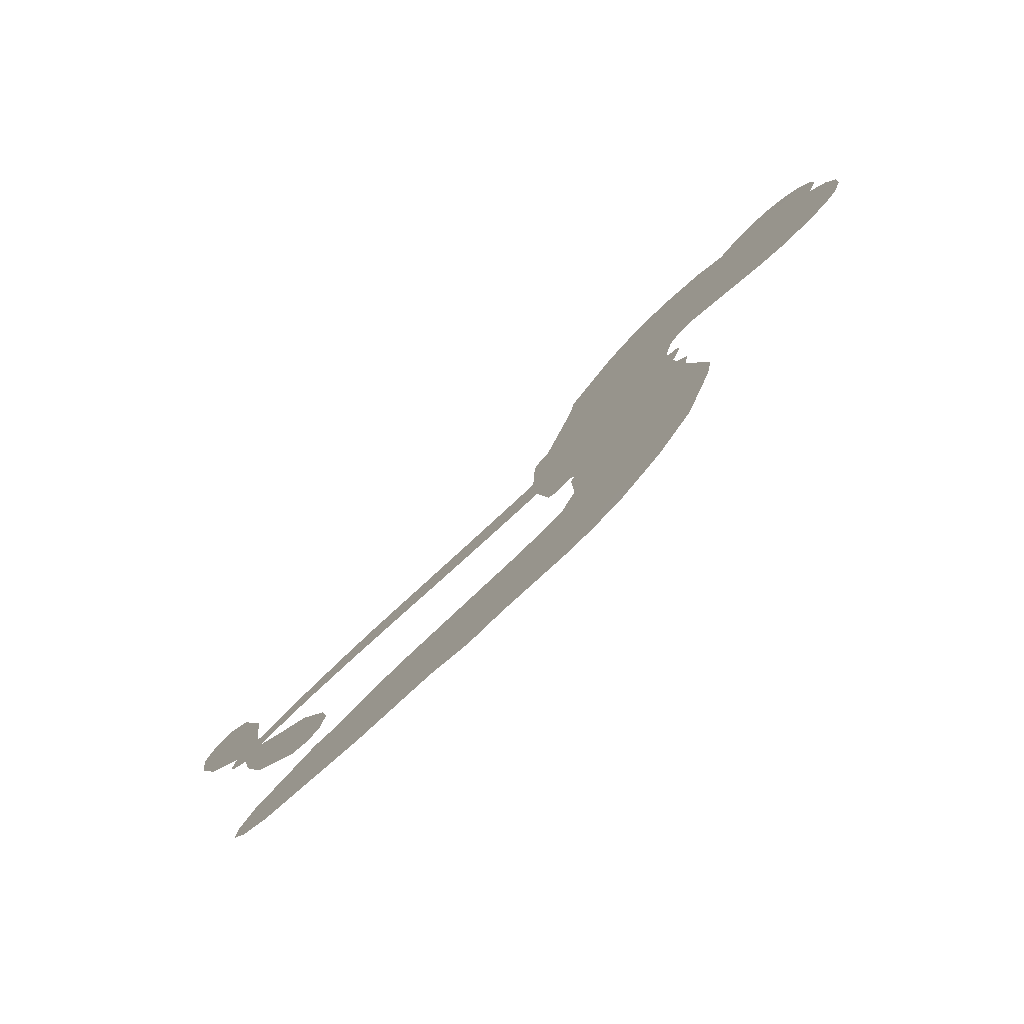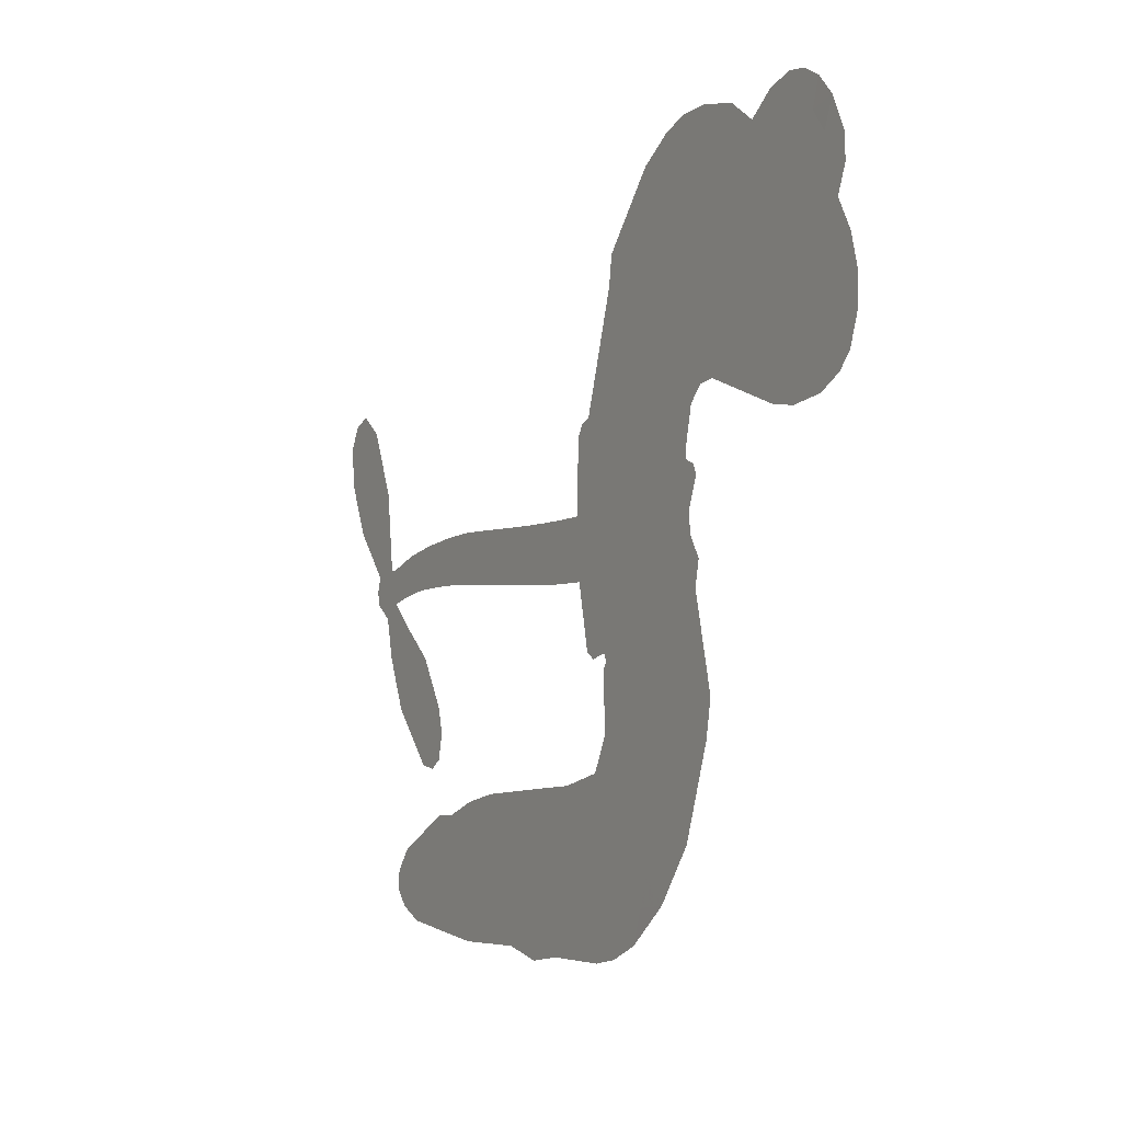
<metadata>
{"format":"obj","ext":"obj","renderer":"f3d","projection":"perspective","resolution":1024,"background":"white","views":[{"elev":-77.7,"azim":-136.8,"up":"+Y"},{"elev":-6.6,"azim":-119.1,"up":"+Y"}]}
</metadata>
<code>
v -3779 917.6 0.2257
v -3767 966.1 0.2142
v -3743 1010 0.1893
v -3759 1047 0.1564
v -3757 1083 0.1258
v -3735 1131 0
v -3709 1160 0.102
v -3680 1176 0.135
v -3652 1181 0.1547
v -3612 1172 0.1819
v -3571 1143 0.2241
v -3528 1175 0.2597
v -3467 1190 0.2811
v -3416 1189 0.2947
v -3376 1176 0.3046
v -3326 1145 0.3194
v -3240 1050 0.357
v -3234 1008 0.3705
v -3179 845.1 0.4716
v -3162 838.1 0.486
v -3153 823.3 0.5
v -3148 717.8 0.5272
v -2821 731.7 0.6118
v -2590 700.3 0.6795
v -2580 702.4 0.6864
v -2565 818.8 0.7179
v -2521 918.7 0.7338
v -2480 951 0.7382
v -2450 939.7 0.741
v -2431 906 0.75
v -2440 843.6 0.73
v -2474 769.6 0.7164
v -2538 694.5 0.6913
v -2531 672.4 0.6867
v -2536 652.5 0.6845
v -2567 629.3 0.6806
v -2581 568.8 0.6797
v -2616 490.2 0.6797
v -2692 405.7 0.6797
v -2722 399.4 0.6797
v -2743 411.7 0.6797
v -2752 449.7 0.6797
v -2742 488.1 0.6797
v -2696 561.7 0.6797
v -2595 649.5 0.6784
v -3154 630.5 0.5463
v -3175 537 0.5748
v -3191 527.2 0.5774
v -3219 532.9 0.5876
v -3223 522.2 0.6008
v -3217 511.3 0.6103
v -3220 427.7 0.669
v -3194 380.3 0.7013
v -3121 366 0.6935
v -2905 359.3 0.5832
v -2840 349.5 0.546
v -2784 331.5 0.5055
v -2746 331.8 0.4795
v -2640 283.5 0.3786
v -2615 253.6 0.324
v -2611 227.6 0.25
v -2633 201.1 0.3476
v -2675 180.6 0.4048
v -2839 156.1 0.5381
v -2966 154.1 0.6229
v -3030 136.8 0.662
v -3089 143.3 0.6969
v -3197 139.3 0.7854
v -3240 145.4 0.8353
v -3289 164.4 1
v -3357 215.4 0.7852
v -3415 288.9 0.7241
v -3461 413.4 0.6592
v -3470 464.3 0.64
v -3438 596.4 0.5732
v -3446 632.3 0.5548
v -3428 662.4 0.5366
v -3425 692.3 0.5138
v -3442 735.3 0.488
v -3436 749.3 0.4836
v -3420 755.5 0.475
v -3418 768.4 0.4601
v -3431 823.6 0.3966
v -3452 844.1 0.3579
v -3479 847.2 0.3262
v -3610 794.8 0.2586
v -3651 787.4 0.2511
v -3705 792.5 0.2439
v -3742 811.1 0.2394
v -3763 833 0.2368
v -3777 873.2 0.2319
v -2868 653.4 0.5994
v -2580 685.7 0.682
v -3396 757.8 0.4707
v -3240 535.7 0.5938
v -3218 469.5 0.6381
v -3421 734.9 0.4874
v -3182 814.6 0.4858
v -3165 583.8 0.5622
v -2730 662.1 0.6359
v -2560 693.1 0.688
v -2661 660.5 0.6569
v -2628 656.1 0.6682
v -3433 713.8 0.4976
v -3226 558.8 0.5788
v -2573 760.5 0.7066
v -2560 665.1 0.6836
v -2556 728.8 0.6984
v -2648 235.7 0.3594
v -2714 436.1 0.6797
v -3388 801.3 0.4356
v -3239 505.6 0.6142
v -3406 712.1 0.5014
v -3714 858.1 0.2382
v -3657 1129 0.1552
v -3460 893.3 0.3324
v -3150 770.4 0.5019
v -3197 555.4 0.574
v -2706 725.1 0.6416
v -2648 716.4 0.6585
v -3274 571.9 0.5787
v -3235 835.1 0.4567
v -3384 672.7 0.5268
v -3406 870.1 0.378
v -3207 598.7 0.5604
v -2608 677.4 0.6737
v -3293 519.8 0.6088
v -2639 686.5 0.6633
v -2671 692.6 0.6528
v -3399 623.8 0.5563
v -2764 264.3 0.4835
v -2644 605.5 0.6798
v -2479 908.4 0.7367
v -2506 732.1 0.7065
v -2654 447.8 0.6797
v -3694 1062 0.1614
v -2695 662.6 0.6462
v -2765 300.6 0.4878
v -2604 611.6 0.6796
v -2829 281.9 0.5314
v -2693 307.7 0.436
v -2727 282.8 0.4558
v -3420 1112 0.2996
v -3207 218.7 0.7746
v -3738 897.5 0.2303
v -3642 858 0.2508
v -3696 1122 0.111
v -3315 765.2 0.4757
v -3285 451 0.6496
v -2543 868.7 0.7265
v -2533 761.4 0.709
v -3723 1040 0.1686
v -3679 989.3 0.2103
v -3689 1025 0.189
v -3621 1024 0.2197
v -3655 1048 0.1922
v -2757 168.3 0.4788
v -2685 262.3 0.4135
v -3407 1150 0.2993
v -3312 1018 0.3529
v -3213 177.5 0.8021
v -3636 821.4 0.2536
v -3545 821 0.2803
v -3678 832.6 0.2454
v -3357 772.9 0.4638
v -3249 449.7 0.6517
v -3269 393.2 0.6851
v -3654 1013 0.2092
v -3624 956.3 0.2398
v -3603 1086 0.2106
v -3663 1088 0.1665
v -3454 1145 0.2852
v -3368 1116 0.3145
v -3271 1024 0.3597
v -3143 141.4 0.7377
v -3257 204.6 0.8371
v -3361 726.4 0.4939
v -3322 842.7 0.4282
v -3622 1058 0.2071
v -3571 1043 0.2406
v -3283 1098 0.3381
v -3396 836.1 0.4059
v -3180 193.8 0.7629
v -3146 252.4 0.7213
v -3349 812.7 0.4387
v -3297 1058 0.3449
v -3207 926.5 0.4135
v -3365 853.8 0.4069
v -3329 1091 0.329
v -3356 934.1 0.3697
v -3281 949.6 0.3864
v -3372 895.1 0.3811
v -3266 985.5 0.3747
v -3318 896.3 0.4007
v -3417 935.9 0.3427
v -3220 967.3 0.3907
v -3405 904.1 0.3617
v -3244 936.6 0.4009
v -3276 906.7 0.408
v -3235 896.1 0.4239
v -3265 865.4 0.4322
v -3193 885.8 0.4395
v -3280 820.7 0.4521
v -3220 865.7 0.4445
v -3437 871.8 0.3566
v -3271 541.1 0.5947
v -3303 553 0.5908
v -3323 613.8 0.5591
v -3357 518.7 0.6117
v -2456 878 0.7369
v -2499 869.3 0.7299
v -2521 828.7 0.722
v -3678 906.9 0.2361
v -3678 869.8 0.2418
v -3232 739.5 0.5029
v -3721 969.4 0.211
v -3528 894 0.2908
v -3231 391.4 0.6893
v -3253 325.2 0.7251
v -3223 352.1 0.7096
v -3258 360 0.705
v -3322 356.4 0.7037
v -3289 338.4 0.7171
v -3197 292.9 0.7315
v -3338 288.1 0.7473
v -3220 318.2 0.7248
v -3247 270.7 0.7615
v -3174 336 0.71
v -3320 320.1 0.7274
v -3438 351.1 0.6901
v -3292 284 0.7569
v -3612 1129 0.1933
v -3632 1102 0.1846
v -3491 1158 0.2717
v -3527 1128 0.2538
v -3486 1116 0.2745
v -3521 1071 0.2617
v -3351 1161 0.3118
v -3377 1146 0.3078
v -3258 172.3 0.8842
v -3307 211.4 0.8518
v -3578 988.2 0.2505
v -3304 1121 0.3281
v -3389 1038 0.3236
v -3358 638.5 0.5464
v -3364 592.4 0.5721
v -3299 684.4 0.5222
v -3342 677.8 0.5242
v -3315 650.6 0.5395
v -3272 622.9 0.5533
v -3395 452.1 0.6463
v -2537 797 0.7155
v -2499 797.5 0.7185
v -2457 806.6 0.7232
v -2477 838.5 0.7269
v -3706 889.9 0.2347
v -3711 930 0.2253
v -3674 948.2 0.2266
v -3186 742.1 0.5093
v -3245 787 0.4783
v -3711 1001 0.1974
v -3494 880.2 0.3121
v -3494 929.1 0.3038
v -3512 834.1 0.2987
v -3590 848.5 0.2655
v -3541 858.6 0.2851
v -3573 890.3 0.2703
v -3555 940.3 0.2714
v -3239 235.8 0.7878
v -3207 256.5 0.7543
v -3279 244.7 0.7952
v -3320 250.6 0.7847
v -3152 296.9 0.7124
v -3013 362.9 0.6428
v -3136 331.5 0.7002
v -3110 298.8 0.6932
v -3067 364.5 0.6703
v -3102 255.7 0.6962
v -3122 218.9 0.7136
v -3033 289 0.6548
v -3098 335.2 0.6848
v -3156 219.1 0.7373
v -3104 181.9 0.7058
v -3073 282.6 0.6767
v -3057 323.6 0.666
v -3056 177.9 0.6752
v -3019 324.7 0.6458
v -3044 233.5 0.6647
v -2962 280.8 0.6146
v -3082 221.7 0.6883
v -2959 361.1 0.6131
v -2997 294.9 0.6342
v -3009 255.2 0.6426
v -2966 321.2 0.6166
v -2999 199.8 0.6397
v -2913 305.1 0.5857
v -3158 373.2 0.7027
v -3561 1100 0.2353
v -3590 1018 0.2374
v -3611 992.8 0.2343
v -3557 1013 0.2548
v -3537 1041 0.2592
v -3540 977.2 0.2708
v -3475 1029 0.2913
v -3521 1008 0.2734
v -3497 972 0.2928
v -3457 953.4 0.3173
v -3447 922.7 0.3315
v -3417 990.9 0.3253
v -3464 991.5 0.3044
v -3367 1074 0.3226
v -3407 1074 0.3098
v -3348 1037 0.337
v -3455 1078 0.291
v -3433 1039 0.3071
v -3370 995.2 0.3424
v -3330 578 0.5786
v -3360 555.7 0.5919
v -3454 530.4 0.6113
v -3403 569.4 0.5866
v -3446 563.4 0.5936
v -3421 539.7 0.6036
v -3425 490.7 0.628
v -3294 598.3 0.5663
v -3245 596.1 0.5645
v -3229 639 0.5454
v -3435 444.6 0.6483
v -3365 335.8 0.7103
v -3748 935.2 0.2217
v -3186 778.4 0.4951
v -3282 783.2 0.472
v -3313 803.4 0.4535
v -3278 737.2 0.4968
v -3216 806.6 0.4769
v -3577 807.9 0.2675
v -3526 926 0.2876
v -3588 953.7 0.2543
v -3609 915.4 0.2533
v -3645 924.5 0.2406
v -3021 171.1 0.6543
v -2967 233.8 0.6182
v -3553 1070 0.2449
v -3489 1082 0.2761
v -3391 963.5 0.3446
v -3385 490.6 0.6271
v -3340 459.2 0.6437
v -3462 497.4 0.6271
v -3192 632.8 0.5475
v -3171 675.7 0.5353
v -3263 663.4 0.5342
v -3220 687.9 0.5264
v -3217 768.9 0.4925
v -3318 722.7 0.4999
v -3612 878.6 0.2572
v -2959 193.9 0.6153
v -2903 155.1 0.5793
v -2896 226.1 0.5739
v -2934 154.6 0.6006
v -2919 191.7 0.5895
v -2878 188.5 0.5625
v -2932 225.5 0.5968
v -2914 263.5 0.5858
v -2841 229 0.538
v -2874 282.9 0.561
v -2851 313.1 0.5482
v -2815 314.6 0.525
v -2872 354.4 0.5649
v -3010 639.4 0.5668
v -2986 722.5 0.5732
v -3189 706.4 0.5228
v -3257 703 0.5162
v -2841 192.5 0.5385
v -2790 210.5 0.5021
v -2798 162.2 0.5102
v -2726 233.4 0.4493
v -2884 322.3 0.569
v -3082 633.6 0.5522
v -2761 229.2 0.4787
v -2716 174.4 0.4437
v -2739 201 0.4618
v -2700 207.2 0.4252
v -3067 718.9 0.5547
v -3141 686.5 0.5374
v -3108 718 0.5441
v -2692 480.9 0.6797
v -2654 485.8 0.6797
v -2641 542.1 0.6797
v -2719 525 0.6797
v -2678 519.5 0.6797
v -3719 1091 0.1157
v -3273 487.3 0.6274
v -3312 485.9 0.6288
v -3317 935.1 0.3826
v -3312 976.2 0.3671
v -3299 867.9 0.4213
v -3386 252.1 0.7518
v -3376 289.5 0.7348
v -2932 335.8 0.5978
v -3405 396.8 0.6725
v -3361 381.9 0.685
v -3317 405.9 0.6748
v -3373 419.4 0.6639
v -3288 419.1 0.6685
v -3342 427.2 0.6614
v -2870 248.7 0.5572
v -2803 249.9 0.5116
v -2794 283.3 0.5075
v -3087 678.1 0.5506
v -3118 632 0.5468
v -3047 661 0.5592
v -3027 720.5 0.564
v -2939 646.3 0.5828
v -3010 681.5 0.5674
v -2974 642.7 0.5747
v -2904 727.4 0.5922
v -2960 685.7 0.5786
v -2916 684.6 0.5888
v -2945 724.9 0.5826
v -2903 649.9 0.591
v -2599 529.2 0.6797
v -2620 574.7 0.6797
v -2670 583.6 0.6797
v -3347 968.3 0.3594
v -3449 382.3 0.6737
v -3399 357.7 0.6931
v -3426 320 0.7075
v -3393 317.9 0.7149
v -3117 664.3 0.545
v -2764 729.8 0.6259
v -2737 701.2 0.6334
v -2798 659.5 0.6169
v -2764 661.6 0.6262
v -2783 695.7 0.6213
v -2823 691.4 0.6111
v -2863 729.8 0.6019
v -2877 692.4 0.5981
v -3139 187.6 0.7309
v -3171 161.1 0.7601
f 112 206 391
f 186 160 174
f 75 130 76
f 203 122 201
f 105 121 206
f 45 107 93
f 51 50 112
f 123 78 77
f 89 88 114
f 125 118 99
f 1 91 145
f 162 164 87
f 25 108 106
f 43 42 110
f 80 79 97
f 126 93 24
f 58 138 142
f 179 299 180
f 128 129 102
f 105 125 325
f 52 166 167
f 143 159 172
f 240 176 70
f 142 138 131
f 176 240 161
f 223 231 219
f 59 158 109
f 95 112 50
f 117 21 98
f 113 94 97
f 97 104 113
f 104 78 113
f 349 383 22
f 166 112 391
f 105 95 49
f 74 73 327
f 51 112 96
f 82 94 111
f 107 34 101
f 52 218 53
f 323 345 322
f 203 260 122
f 90 89 114
f 167 221 218
f 145 256 257
f 91 90 114
f 298 232 170
f 98 19 334
f 282 183 437
f 77 76 130
f 4 3 152
f 152 5 4
f 56 365 366
f 45 126 103
f 115 9 8
f 8 7 147
f 45 139 36
f 106 151 252
f 147 7 6
f 381 158 375
f 114 145 91
f 246 208 245
f 136 154 156
f 10 9 115
f 19 122 334
f 205 83 124
f 17 174 18
f 84 205 116
f 165 111 94
f 182 83 111
f 162 146 164
f 239 15 159
f 206 207 127
f 129 137 102
f 236 234 235
f 350 250 326
f 172 159 14
f 180 302 342
f 126 45 93
f 322 318 320
f 239 238 15
f 211 150 212
f 5 152 390
f 136 152 154
f 25 93 101
f 31 30 210
f 107 45 36
f 124 192 197
f 161 183 144
f 119 430 137
f 120 119 129
f 296 364 376
f 359 361 355
f 287 274 285
f 363 373 406
f 276 285 281
f 50 49 95
f 53 218 220
f 275 54 297
f 49 48 118
f 126 128 103
f 274 287 294
f 58 57 138
f 78 123 113
f 407 406 131
f 118 105 49
f 375 158 142
f 68 161 69
f 61 109 62
f 421 139 132
f 109 60 59
f 166 52 96
f 423 394 160
f 60 109 61
f 348 349 351
f 85 84 116
f 141 58 142
f 162 87 86
f 43 110 385
f 134 32 151
f 386 385 135
f 110 42 41
f 110 135 385
f 102 103 128
f 57 366 407
f 40 110 41
f 40 39 110
f 421 387 420
f 119 137 129
f 141 158 59
f 37 36 139
f 105 206 95
f 47 118 48
f 94 81 97
f 95 206 112
f 430 433 432
f 432 100 430
f 413 416 369
f 82 81 94
f 177 165 94
f 98 20 19
f 98 21 20
f 97 79 104
f 63 62 109
f 108 151 106
f 117 330 259
f 210 133 211
f 93 107 101
f 83 82 111
f 259 22 117
f 348 99 46
f 47 99 118
f 24 93 25
f 132 139 45
f 35 34 107
f 126 24 128
f 101 34 33
f 118 125 105
f 130 123 77
f 115 8 147
f 128 24 120
f 108 101 33
f 27 133 28
f 108 33 134
f 255 253 254
f 185 111 165
f 28 133 29
f 133 30 29
f 129 128 120
f 110 39 135
f 159 15 14
f 145 114 256
f 193 160 394
f 101 108 25
f 389 388 385
f 36 35 107
f 168 154 153
f 81 80 97
f 372 373 363
f 151 108 134
f 214 114 164
f 145 257 329
f 163 265 335
f 179 233 171
f 390 6 5
f 147 390 171
f 113 123 177
f 177 123 248
f 209 346 392
f 397 396 225
f 261 154 152
f 27 150 211
f 253 252 151
f 152 136 390
f 3 2 216
f 168 169 300
f 261 152 3
f 168 156 154
f 261 153 154
f 234 236 172
f 179 156 155
f 147 171 115
f 64 374 372
f 375 380 381
f 141 142 158
f 142 131 375
f 172 14 13
f 143 173 239
f 308 205 197
f 196 198 187
f 283 175 67
f 161 144 176
f 264 266 163
f 214 146 213
f 85 262 264
f 262 85 116
f 114 88 164
f 87 164 88
f 177 94 113
f 332 148 331
f 112 166 96
f 166 149 403
f 346 209 345
f 223 219 221
f 169 168 153
f 155 156 168
f 265 162 86
f 162 265 146
f 179 180 170
f 11 10 232
f 136 156 171
f 171 156 179
f 12 234 13
f 172 13 234
f 173 311 189
f 189 311 313
f 16 173 189
f 200 198 199
f 288 280 284
f 183 282 144
f 270 184 224
f 70 176 241
f 245 248 123
f 148 165 177
f 188 194 192
f 188 182 185
f 179 155 299
f 179 170 233
f 299 300 242
f 301 302 180
f 188 192 124
f 17 181 186
f 83 182 124
f 438 161 68
f 437 283 279
f 288 290 286
f 220 226 228
f 332 165 148
f 188 185 178
f 17 186 174
f 189 186 181
f 174 193 18
f 185 182 111
f 202 187 200
f 182 188 124
f 16 189 243
f 311 173 312
f 189 313 186
f 194 190 192
f 18 193 196
f 194 188 178
f 190 195 197
f 160 193 174
f 198 196 193
f 122 204 201
f 393 194 199
f 160 313 316
f 304 314 343
f 190 197 192
f 198 193 191
f 197 195 308
f 199 191 393
f 198 191 199
f 395 194 178
f 198 200 187
f 201 200 199
f 204 19 202
f 395 199 194
f 201 395 203
f 332 178 185
f 204 202 200
f 260 331 333
f 201 204 200
f 19 204 122
f 83 205 84
f 197 205 124
f 207 206 121
f 206 127 391
f 324 317 207
f 130 320 246
f 250 350 249
f 123 130 245
f 127 207 209
f 207 121 324
f 30 133 210
f 133 27 211
f 150 26 212
f 210 211 255
f 252 212 26
f 253 255 212
f 146 354 339
f 258 153 216
f 146 214 164
f 256 214 213
f 353 247 333
f 348 46 349
f 2 1 329
f 216 257 258
f 307 263 308
f 354 267 338
f 52 167 218
f 221 220 218
f 221 167 223
f 269 270 227
f 219 226 220
f 53 220 228
f 167 222 223
f 219 220 221
f 402 400 404
f 328 225 229
f 222 229 223
f 269 227 271
f 226 227 224
f 224 273 228
f 397 72 396
f 71 70 241
f 227 226 219
f 226 224 228
f 223 229 231
f 144 269 176
f 273 224 184
f 297 53 228
f 399 251 327
f 231 229 225
f 400 402 399
f 426 427 425
f 71 241 272
f 219 231 227
f 10 115 232
f 233 115 171
f 170 232 233
f 115 233 232
f 11 235 12
f 234 12 235
f 11 232 298
f 236 143 172
f 235 11 298
f 235 237 343
f 299 301 180
f 237 302 304
f 143 239 159
f 173 16 238
f 173 238 239
f 70 69 240
f 161 240 69
f 176 269 271
f 271 231 272
f 338 268 337
f 262 263 217
f 314 312 143
f 189 181 243
f 316 313 244
f 246 245 130
f 249 248 245
f 319 322 321
f 318 207 317
f 250 249 208
f 215 260 333
f 249 245 208
f 248 247 353
f 250 208 324
f 247 248 249
f 325 250 324
f 325 326 250
f 230 399 424
f 400 222 401
f 106 252 26
f 253 151 32
f 255 254 31
f 212 252 253
f 210 255 31
f 253 32 254
f 212 255 211
f 214 256 114
f 257 256 213
f 257 213 258
f 216 2 329
f 339 258 213
f 169 153 258
f 330 117 98
f 326 351 350
f 331 260 203
f 259 330 352
f 3 216 261
f 153 261 216
f 263 262 116
f 266 264 262
f 310 304 305
f 301 242 303
f 265 266 267
f 266 262 217
f 267 266 217
f 265 163 266
f 268 267 217
f 268 338 267
f 263 336 217
f 268 303 337
f 270 269 144
f 227 231 271
f 270 144 282
f 227 270 224
f 272 231 225
f 176 271 241
f 272 225 396
f 241 271 272
f 184 278 276
f 228 273 275
f 276 284 285
f 285 274 277
f 273 276 275
f 284 276 278
f 184 276 273
f 54 275 281
f 175 283 437
f 276 281 275
f 279 184 282
f 278 184 279
f 437 279 282
f 290 288 284
f 376 398 296
f 277 54 281
f 282 184 270
f 438 183 161
f 66 286 67
f 67 286 283
f 279 290 278
f 284 280 285
f 285 280 287
f 277 281 285
f 340 65 295
f 278 290 284
f 292 287 280
f 294 287 292
f 340 286 66
f 341 293 295
f 292 280 293
f 358 359 355
f 279 283 290
f 286 290 283
f 293 280 288
f 291 294 398
f 294 292 289
f 295 293 288
f 289 292 293
f 294 289 296
f 294 291 274
f 340 288 286
f 293 341 289
f 361 362 341
f 365 376 364
f 342 170 180
f 275 297 228
f 237 235 298
f 300 299 155
f 301 299 242
f 168 300 155
f 337 300 169
f 242 337 303
f 342 302 237
f 305 301 303
f 311 312 244
f 336 303 268
f 307 310 306
f 301 305 302
f 305 303 306
f 303 336 306
f 304 302 305
f 307 306 263
f 305 306 310
f 308 263 116
f 307 195 309
f 308 116 205
f 195 307 308
f 309 344 316
f 309 244 315
f 307 309 310
f 315 310 309
f 312 173 143
f 313 311 244
f 314 143 236
f 315 312 314
f 244 309 316
f 186 313 160
f 343 314 236
f 315 314 304
f 315 304 310
f 244 312 315
f 344 309 195
f 393 394 423
f 208 246 317
f 318 317 246
f 75 320 130
f 207 318 209
f 323 251 345
f 320 318 246
f 320 321 322
f 322 319 323
f 320 75 321
f 318 322 209
f 347 74 323
f 327 323 74
f 317 324 208
f 325 324 121
f 105 325 121
f 326 325 125
f 348 326 125
f 350 247 249
f 230 425 399
f 323 327 251
f 427 397 328
f 73 399 327
f 145 329 1
f 216 329 257
f 334 330 98
f 215 352 260
f 332 331 203
f 331 148 333
f 178 332 203
f 332 185 165
f 353 333 148
f 371 247 350
f 122 260 334
f 334 260 352
f 336 263 306
f 265 86 335
f 268 217 336
f 300 337 242
f 337 169 338
f 169 258 339
f 265 354 146
f 146 339 213
f 169 339 338
f 65 340 66
f 288 340 295
f 65 355 295
f 341 295 355
f 237 298 342
f 170 342 298
f 235 343 236
f 304 343 237
f 195 190 344
f 423 344 190
f 346 345 251
f 322 345 209
f 399 425 400
f 391 392 149
f 99 348 125
f 323 319 347
f 413 410 368
f 259 370 22
f 215 351 370
f 326 348 351
f 371 333 247
f 370 351 349
f 371 215 333
f 259 352 215
f 334 352 330
f 148 177 353
f 248 353 177
f 267 354 265
f 339 354 338
f 360 363 357
f 289 341 362
f 357 359 360
f 358 356 359
f 364 140 365
f 360 359 356
f 355 65 358
f 361 359 357
f 356 64 360
f 364 405 140
f 361 357 362
f 355 361 341
f 357 363 405
f 289 362 296
f 360 64 372
f 374 157 373
f 296 362 364
f 362 357 405
f 366 365 140
f 398 376 55
f 366 140 407
f 56 366 57
f 417 415 418
f 365 56 367
f 428 384 383
f 22 370 349
f 215 370 259
f 350 351 371
f 215 371 351
f 373 157 380
f 363 360 372
f 378 375 131
f 373 378 406
f 372 374 373
f 381 380 379
f 365 367 376
f 55 376 367
f 377 410 408
f 46 383 349
f 406 378 131
f 373 380 378
f 63 381 379
f 380 375 378
f 157 379 380
f 63 109 381
f 158 381 109
f 408 382 384
f 22 383 384
f 386 135 38
f 377 408 428
f 428 46 409
f 385 386 389
f 387 386 38
f 389 44 388
f 421 420 37
f 422 44 387
f 386 387 389
f 43 385 388
f 44 389 387
f 171 390 136
f 6 390 147
f 392 391 127
f 166 391 149
f 209 392 127
f 149 392 346
f 394 393 191
f 190 194 393
f 193 394 191
f 423 160 316
f 203 395 178
f 199 395 201
f 272 396 71
f 222 328 229
f 328 397 225
f 291 398 55
f 294 296 398
f 400 328 222
f 401 222 167
f 399 402 251
f 167 403 401
f 404 149 346
f 404 400 401
f 346 251 402
f 166 403 167
f 404 403 149
f 404 401 403
f 346 402 404
f 140 405 363
f 362 405 364
f 407 131 138
f 363 406 140
f 407 138 57
f 140 406 407
f 410 377 368
f 413 411 410
f 428 408 384
f 382 408 410
f 413 414 416
f 382 410 411
f 369 411 413
f 416 414 412
f 436 434 435
f 413 368 414
f 417 416 412
f 92 436 419
f 418 369 416
f 417 419 436
f 139 421 37
f 417 418 416
f 417 412 419
f 387 38 420
f 422 421 132
f 344 423 316
f 421 422 387
f 393 423 190
f 72 397 427
f 399 73 424
f 400 425 328
f 425 427 328
f 425 230 426
f 72 427 426
f 46 428 383
f 377 428 409
f 119 429 430
f 137 430 100
f 432 433 431
f 429 23 433
f 434 431 433
f 433 430 429
f 434 433 23
f 415 417 436
f 92 431 434
f 434 436 92
f 434 23 435
f 415 436 435
f 437 183 438
f 68 175 438
f 437 438 175

</code>
